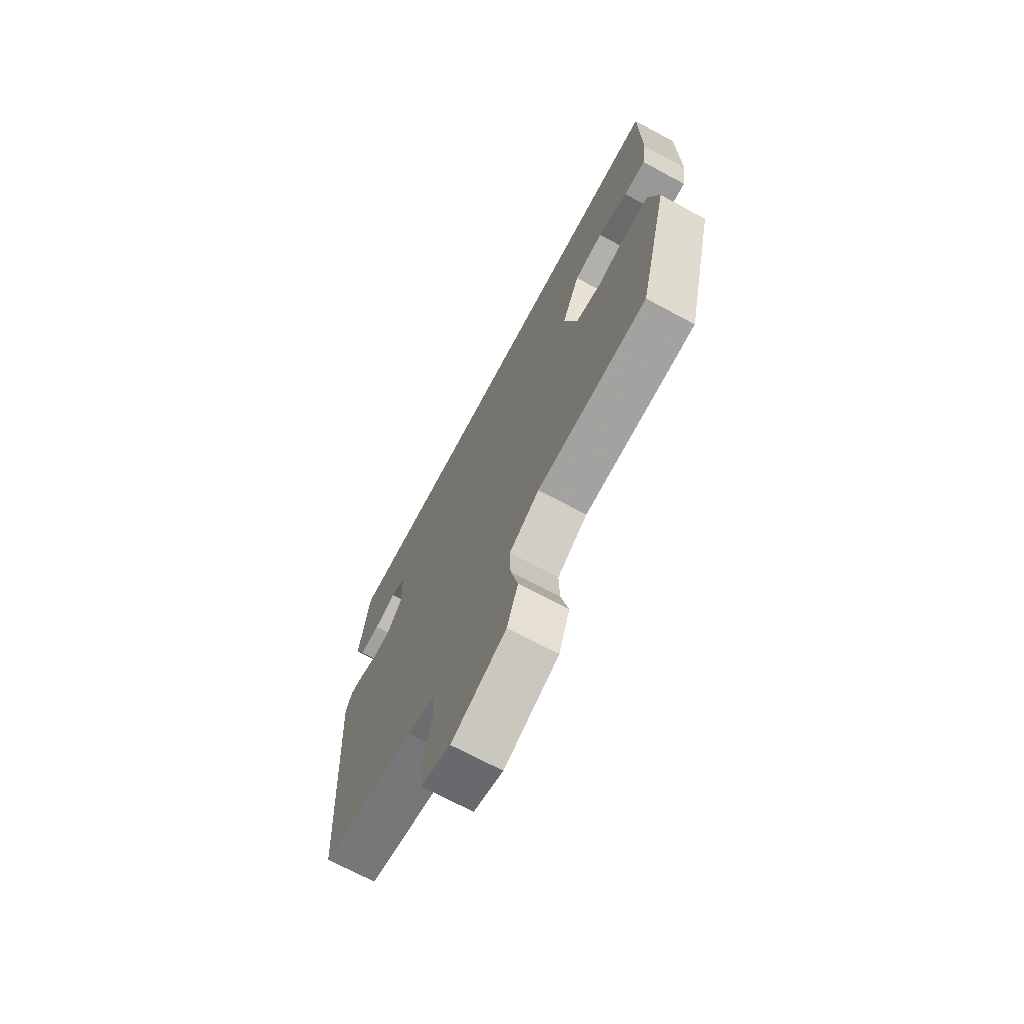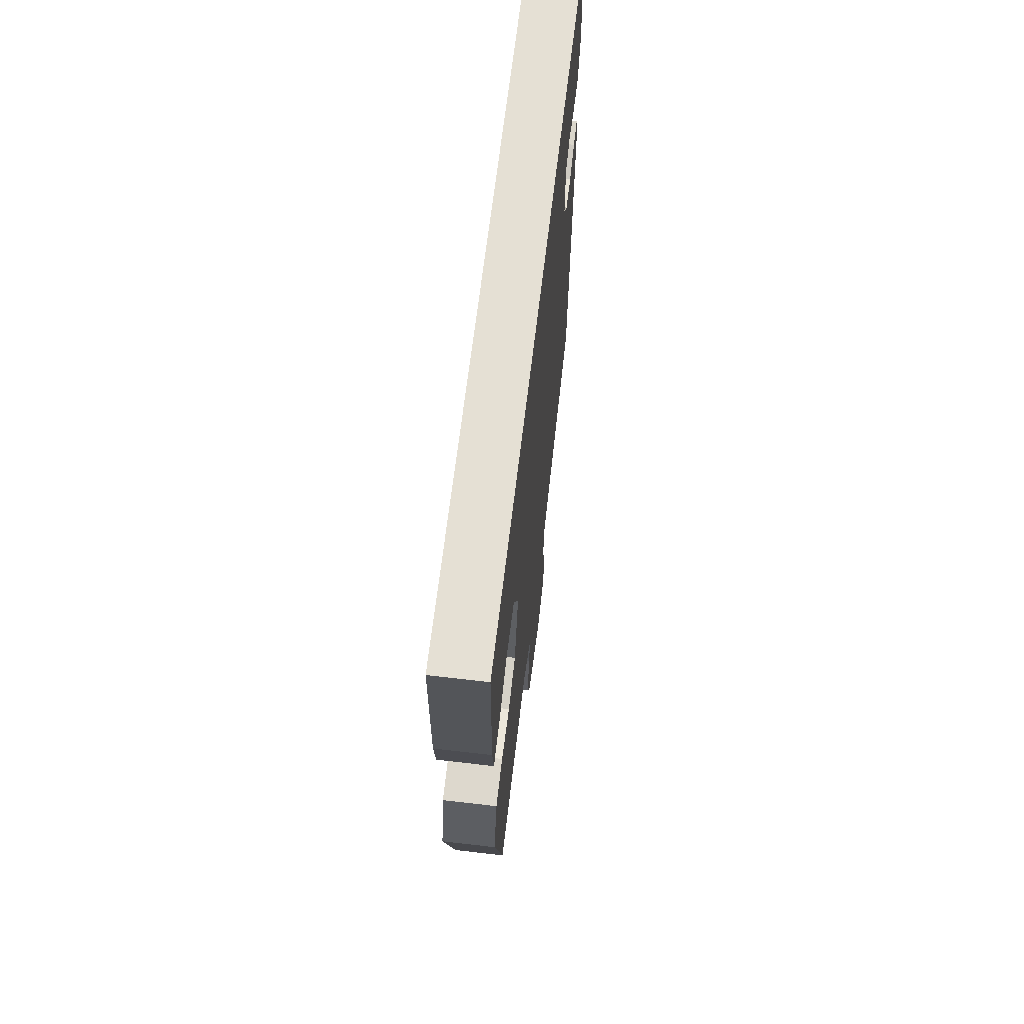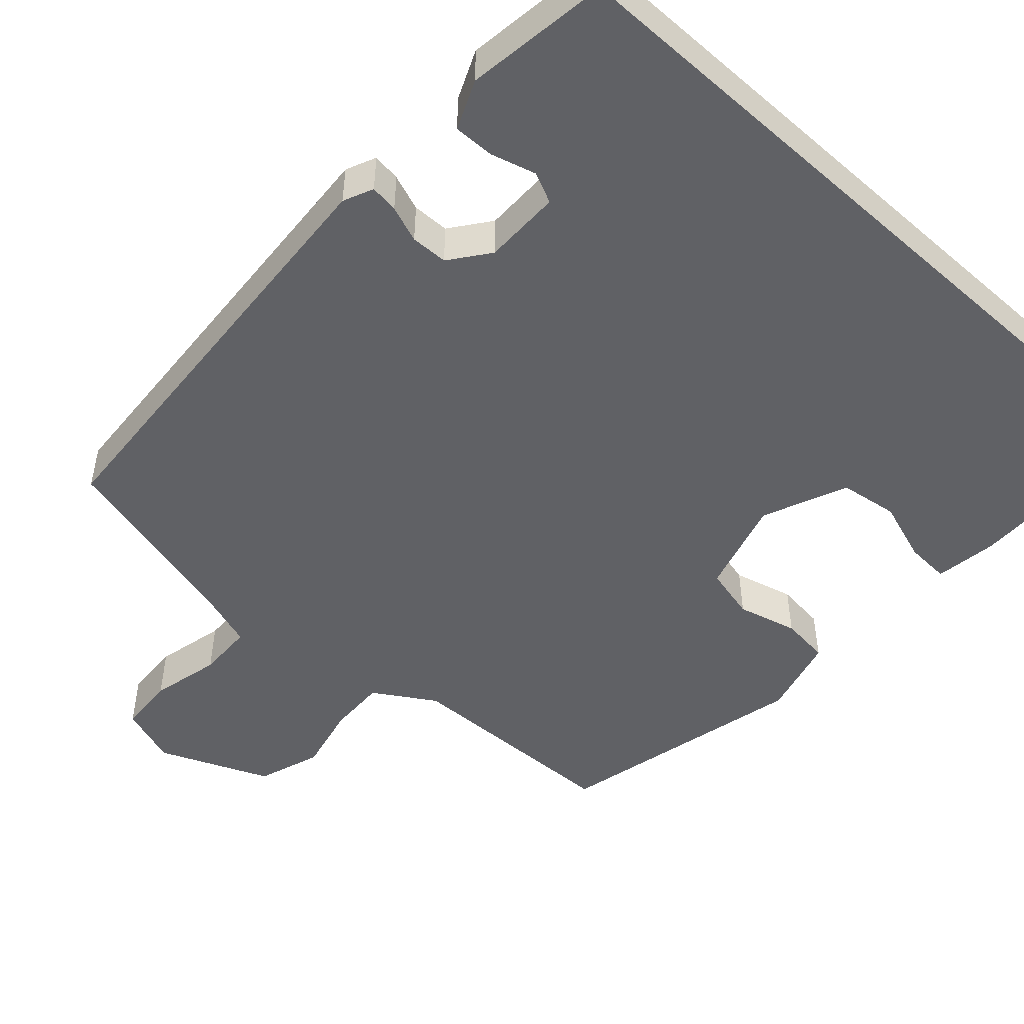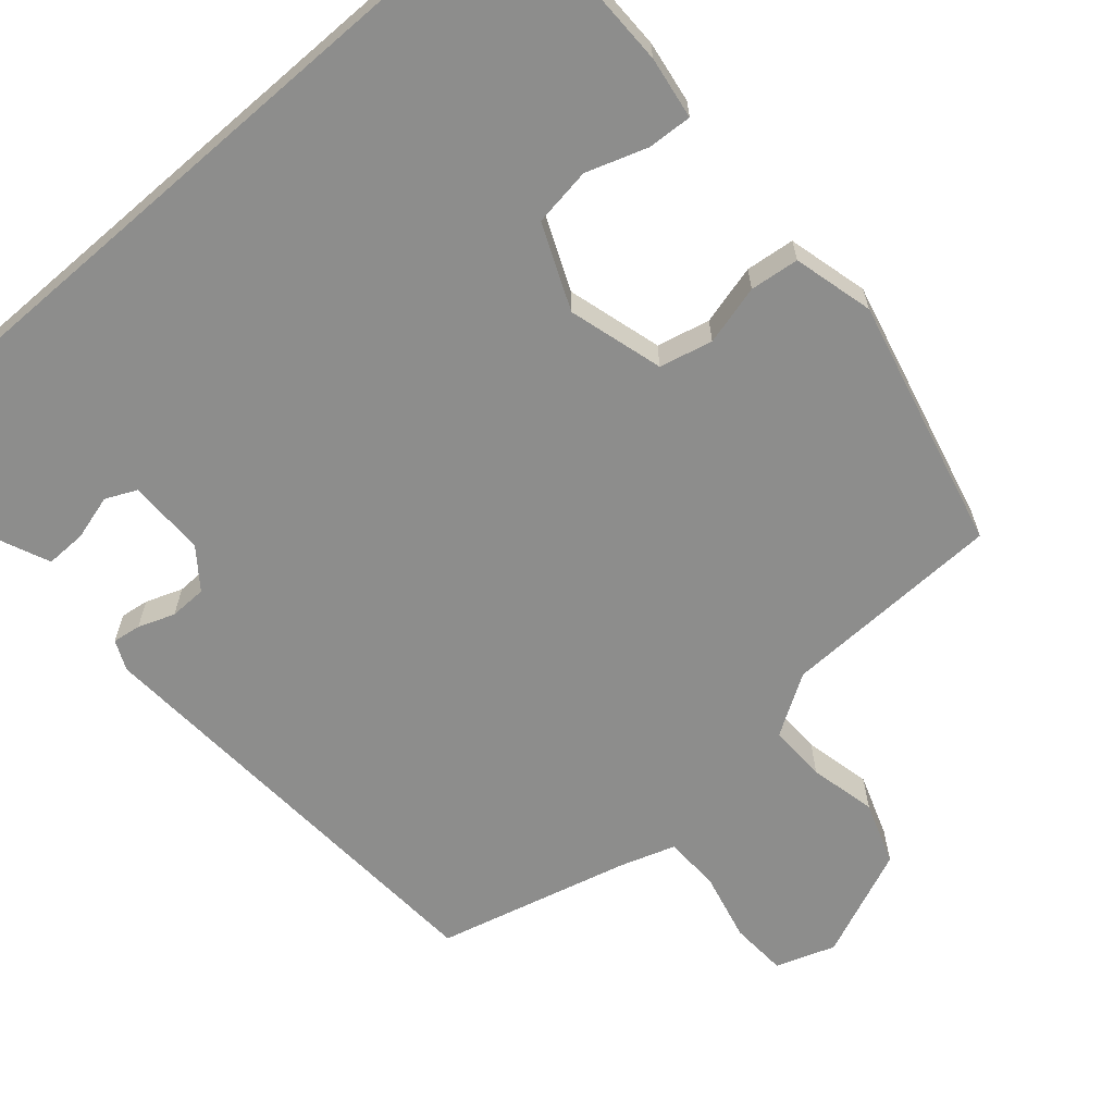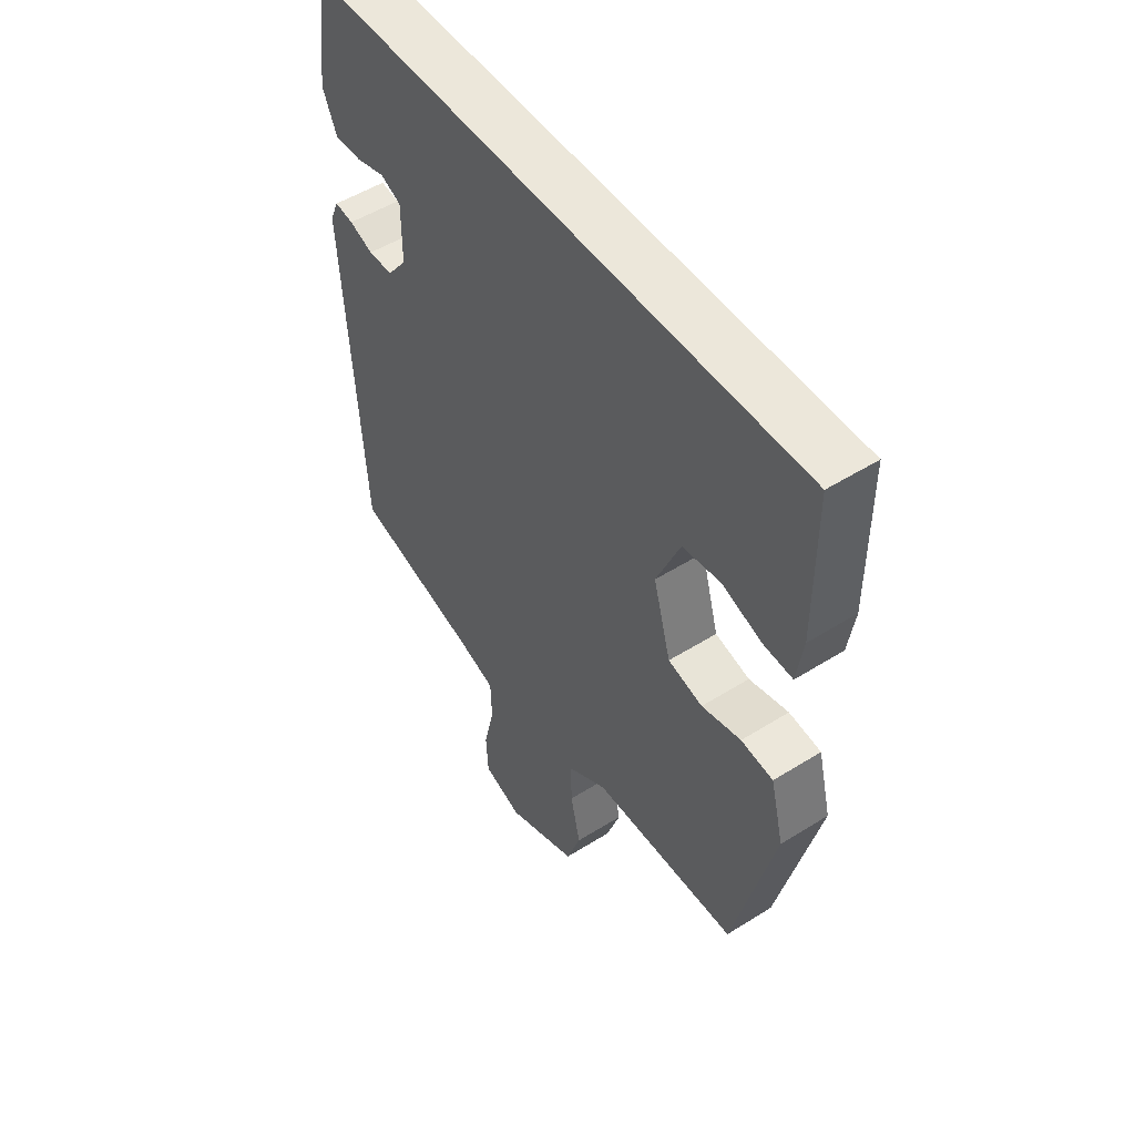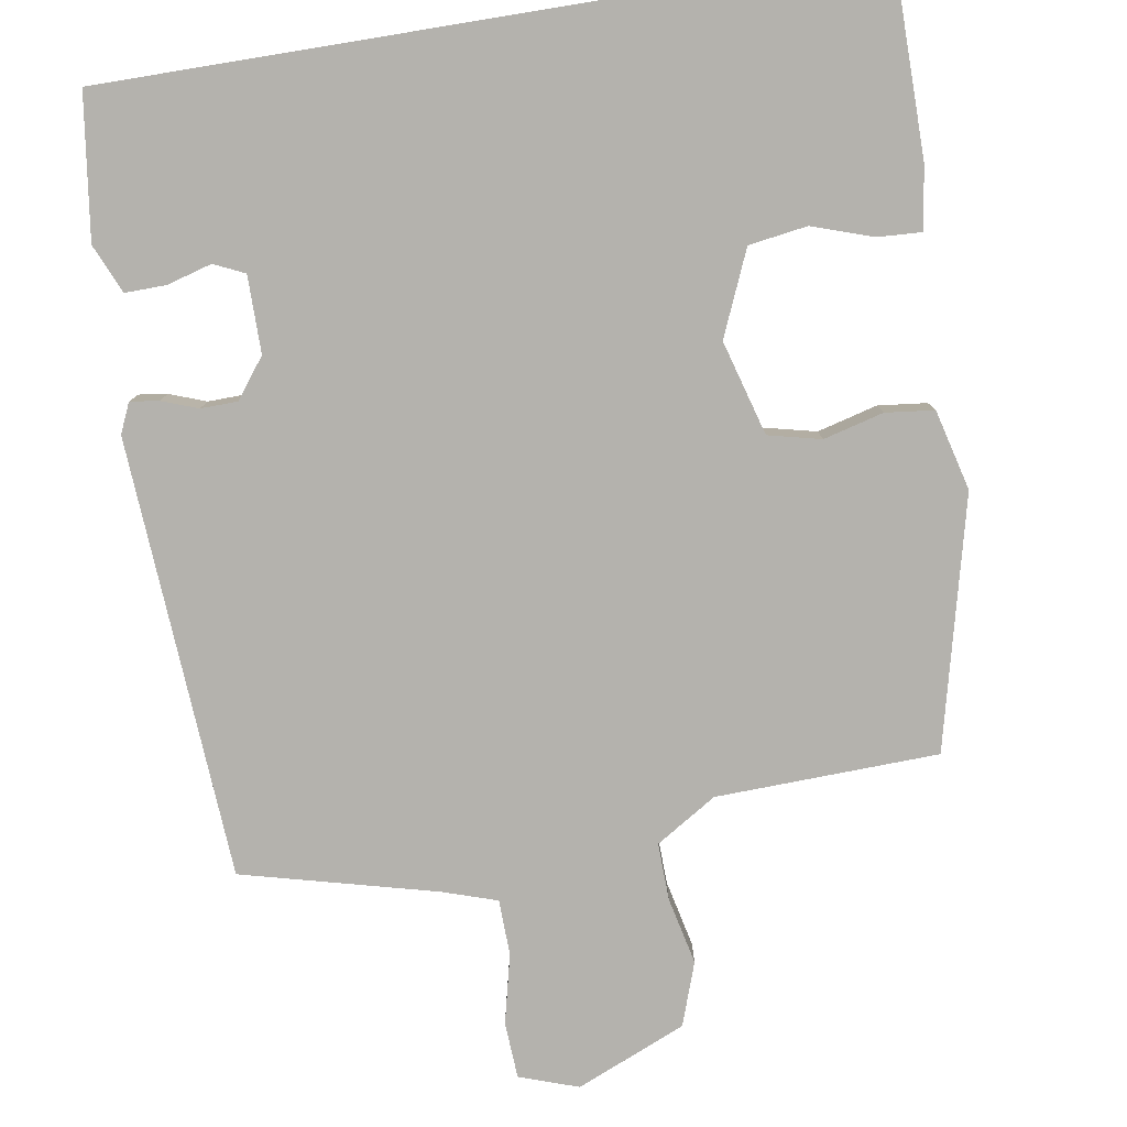
<metadata>
{"format":"obj","ext":"obj","renderer":"f3d","projection":"perspective","resolution":1024,"background":"white","views":[{"elev":-71.0,"azim":61.8,"up":"+Z"},{"elev":65.7,"azim":96.7,"up":"+Z"},{"elev":-49.7,"azim":-42.2,"up":"+Y"},{"elev":-64.4,"azim":40.9,"up":"+Y"},{"elev":51.3,"azim":55.7,"up":"+Z"},{"elev":-79.5,"azim":9.3,"up":"+Y"}]}
</metadata>
<code>
v -0.49 0.07 -0.47
v -0.525 0.07 0.09
v -0.508 0.07 0.128
v -0.472 0.07 0.123
v -0.426 0.07 0.106
v -0.379 0.07 0.107
v -0.341 0.07 0.157
v -0.341 0.07 0.255
v -0.38 0.07 0.273
v -0.437 0.07 0.257
v -0.489 0.07 0.256
v -0.516 0.07 0.318
v -0.491 0.07 0.5
v 0.467 0.07 0.5
v 0.468 0.07 0.253
v 0.456 0.07 0.174
v 0.4 0.07 0.177
v 0.323 0.07 0.203
v 0.249 0.07 0.192
v 0.203 0.07 0.085
v 0.237 0.07 -0.035
v 0.304 0.07 -0.051
v 0.38 0.07 -0.031
v 0.442 0.07 -0.038
v 0.468 0.07 -0.14
v 0.39 0.07 -0.459
v 0.108 0.07 -0.468
v 0.031 0.07 -0.516
v 0.033 0.07 -0.589
v 0.052 0.07 -0.674
v 0.024 0.07 -0.754
v -0.115 0.07 -0.813
v -0.19 0.07 -0.787
v -0.194 0.07 -0.715
v -0.173 0.07 -0.627
v -0.175 0.07 -0.556
v -0.245 0.07 -0.533
v -0.49 0 -0.47
v -0.525 0 0.09
v -0.508 0 0.128
v -0.472 0 0.123
v -0.426 0 0.106
v -0.379 0 0.107
v -0.341 0 0.157
v -0.341 0 0.255
v -0.38 0 0.273
v -0.437 0 0.257
v -0.489 0 0.256
v -0.516 0 0.318
v -0.491 0 0.5
v 0.467 0 0.5
v 0.468 0 0.253
v 0.456 0 0.174
v 0.4 0 0.177
v 0.323 0 0.203
v 0.249 0 0.192
v 0.203 0 0.085
v 0.237 0 -0.035
v 0.304 0 -0.051
v 0.38 0 -0.031
v 0.442 0 -0.038
v 0.468 0 -0.14
v 0.39 0 -0.459
v 0.108 0 -0.468
v 0.031 0 -0.516
v 0.033 0 -0.589
v 0.052 0 -0.674
v 0.024 0 -0.754
v -0.115 0 -0.813
v -0.19 0 -0.787
v -0.194 0 -0.715
v -0.173 0 -0.627
v -0.175 0 -0.556
v -0.245 0 -0.533
f 33 34 35
f 32 33 35
f 31 32 35
f 30 31 35
f 29 30 35
f 28 29 35 36
f 27 28 36 37
f 25 26 27
f 24 25 27
f 23 24 27
f 22 23 27
f 37 1 2
f 27 37 2
f 22 27 2
f 21 22 2
f 16 17 18
f 15 16 18
f 14 15 18
f 13 14 18
f 13 18 19
f 11 12 13
f 10 11 13
f 9 10 13
f 13 19 20
f 9 13 20
f 8 9 20
f 2 3 4 5
f 2 5 6
f 21 2 6
f 7 8 20 21
f 6 7 21
f 72 71 70
f 72 70 69
f 72 69 68
f 72 68 67
f 72 67 66
f 73 72 66 65
f 74 73 65 64
f 64 63 62
f 64 62 61
f 64 61 60
f 64 60 59
f 39 38 74
f 39 74 64
f 39 64 59
f 39 59 58
f 55 54 53
f 55 53 52
f 55 52 51
f 55 51 50
f 56 55 50
f 50 49 48
f 50 48 47
f 50 47 46
f 57 56 50
f 57 50 46
f 57 46 45
f 42 41 40 39
f 43 42 39
f 43 39 58
f 58 57 45 44
f 58 44 43
f 1 38 39 2
f 2 39 40 3
f 3 40 41 4
f 4 41 42 5
f 5 42 43 6
f 6 43 44 7
f 7 44 45 8
f 8 45 46 9
f 9 46 47 10
f 10 47 48 11
f 11 48 49 12
f 12 49 50 13
f 13 50 51 14
f 14 51 52 15
f 15 52 53 16
f 16 53 54 17
f 17 54 55 18
f 18 55 56 19
f 19 56 57 20
f 20 57 58 21
f 21 58 59 22
f 22 59 60 23
f 23 60 61 24
f 24 61 62 25
f 25 62 63 26
f 26 63 64 27
f 27 64 65 28
f 28 65 66 29
f 29 66 67 30
f 30 67 68 31
f 31 68 69 32
f 32 69 70 33
f 33 70 71 34
f 34 71 72 35
f 35 72 73 36
f 36 73 74 37
f 37 74 38 1

</code>
